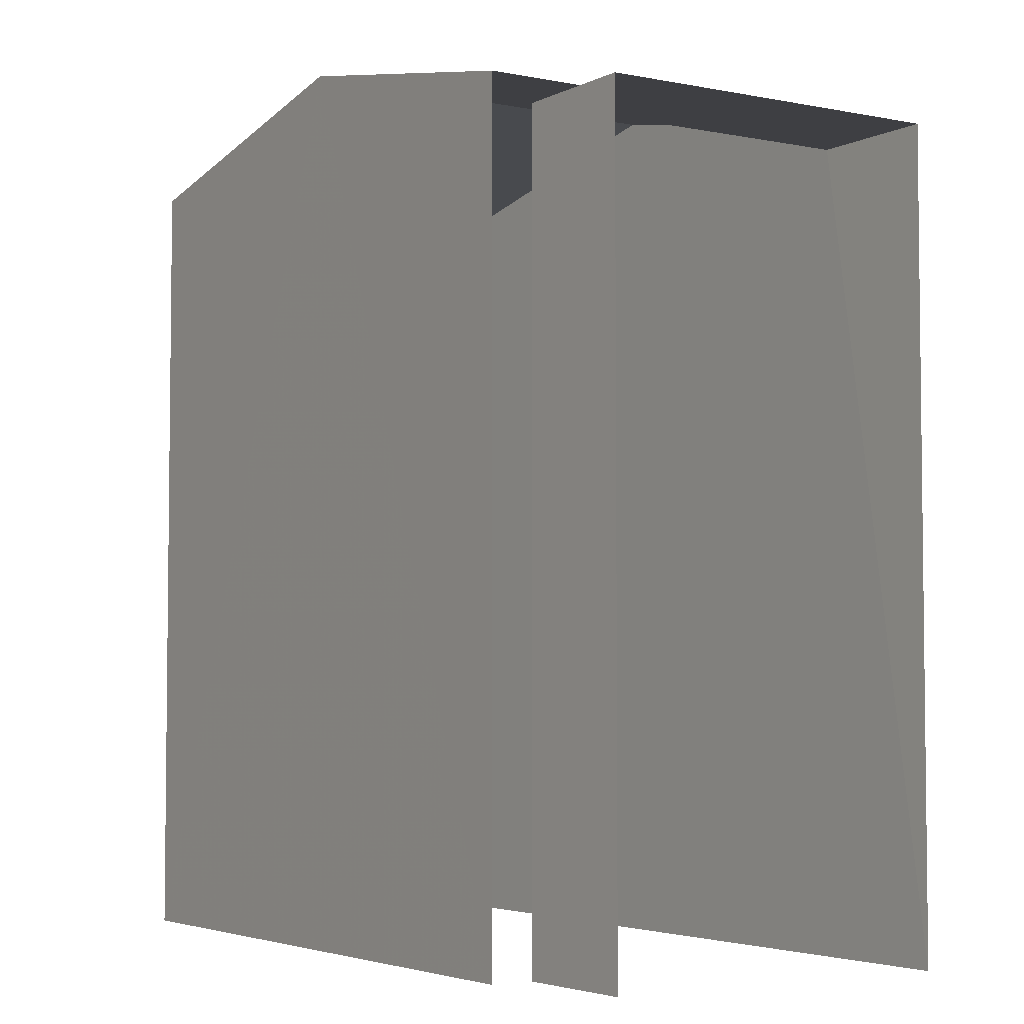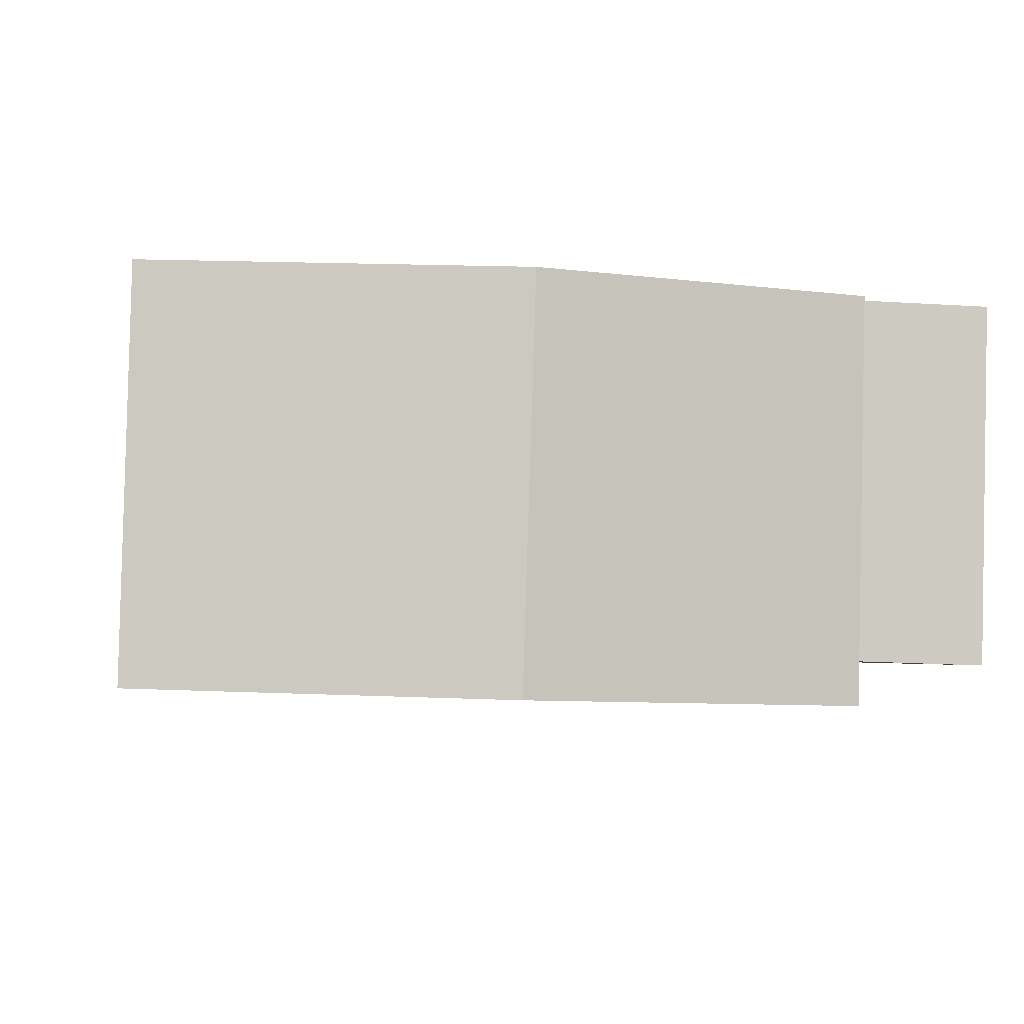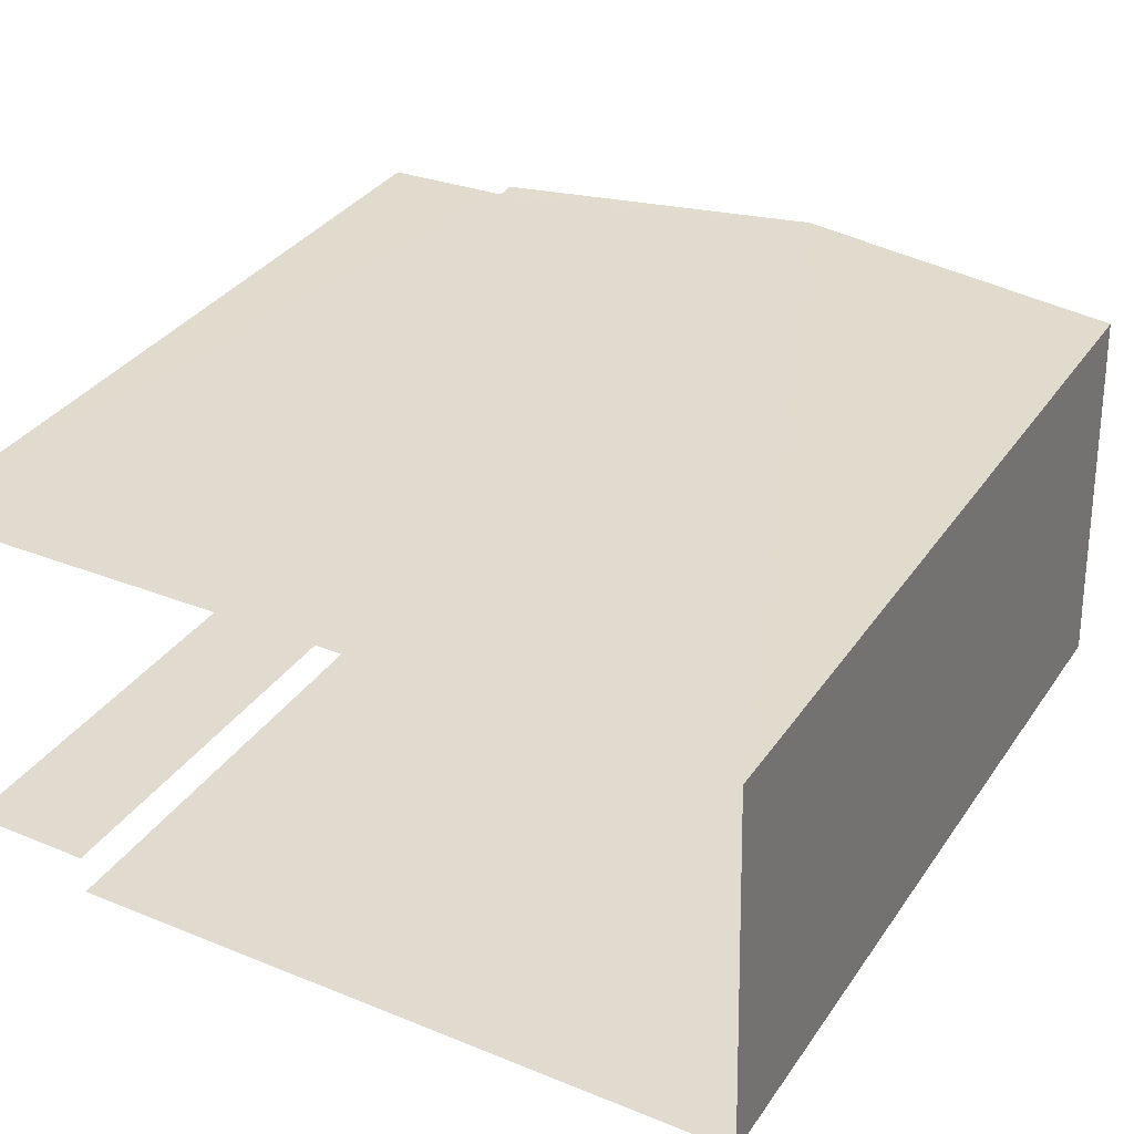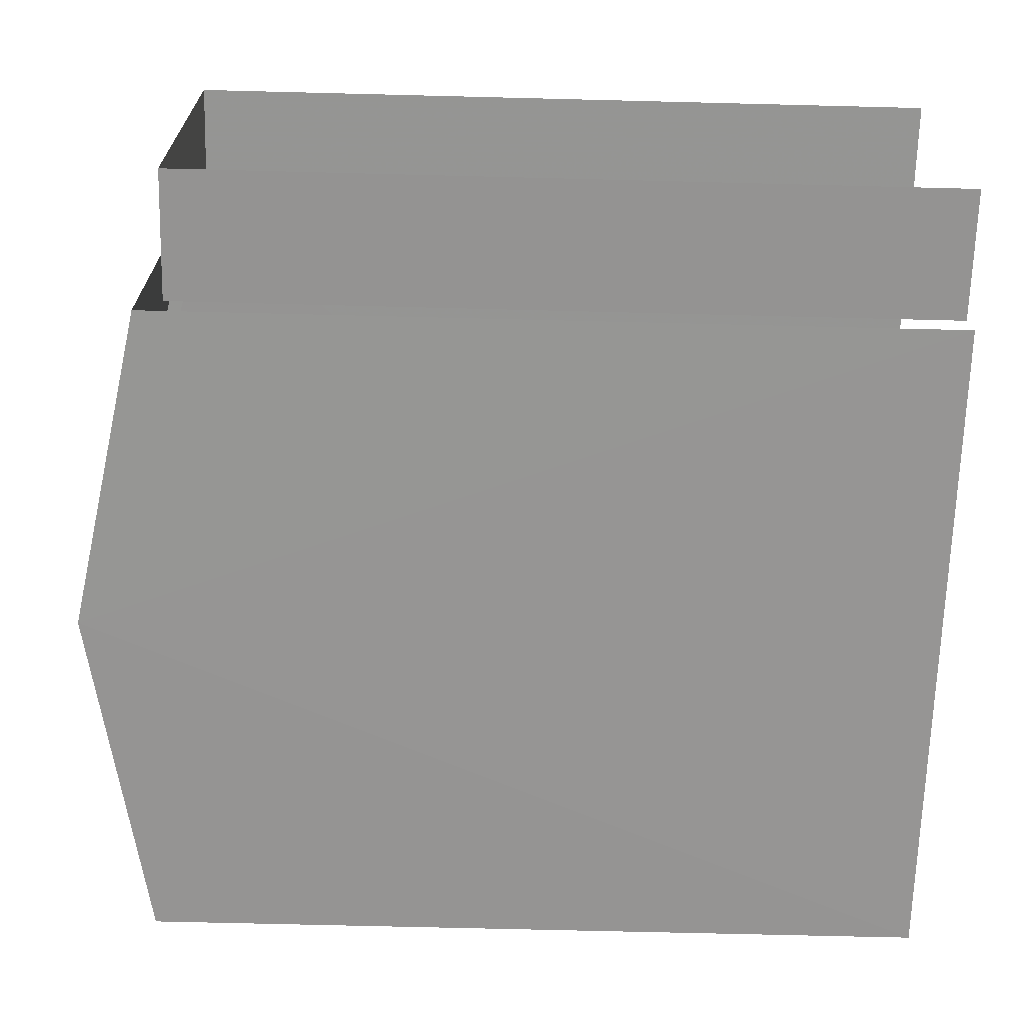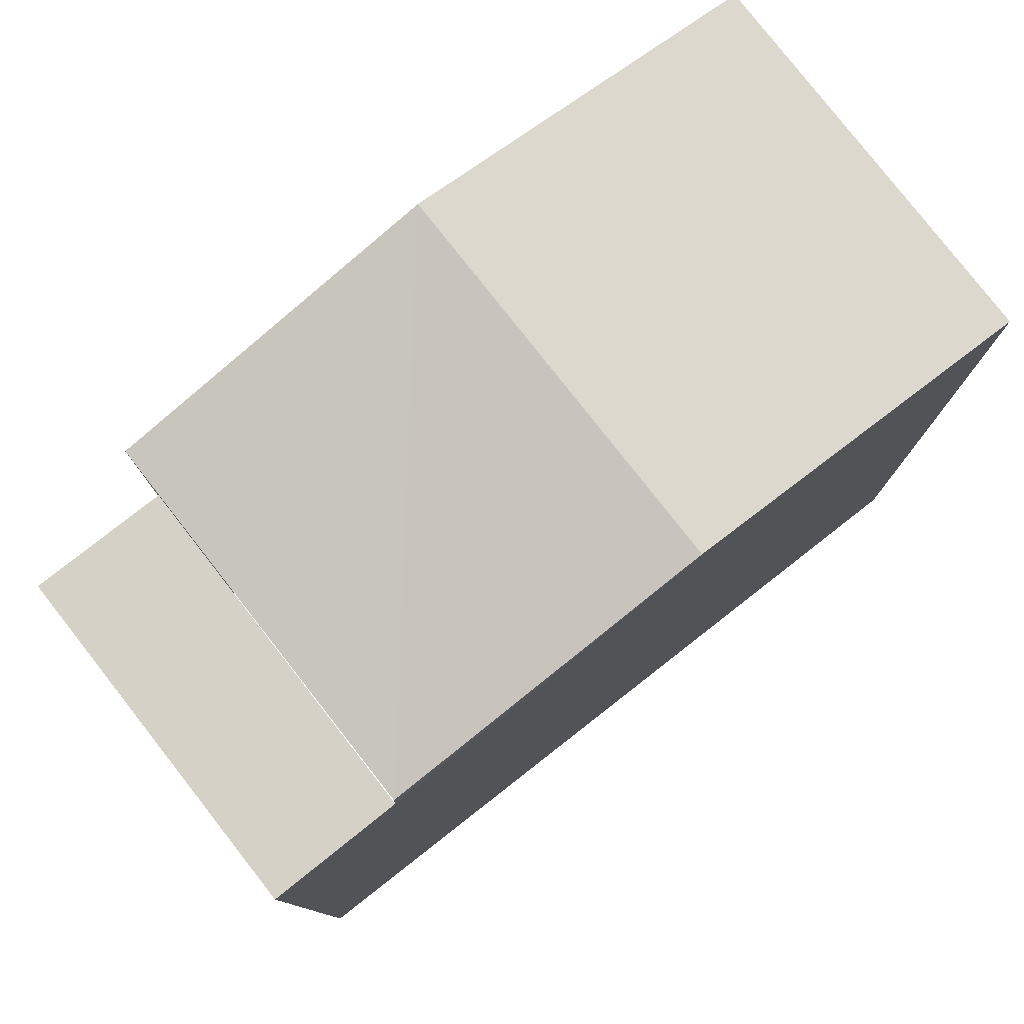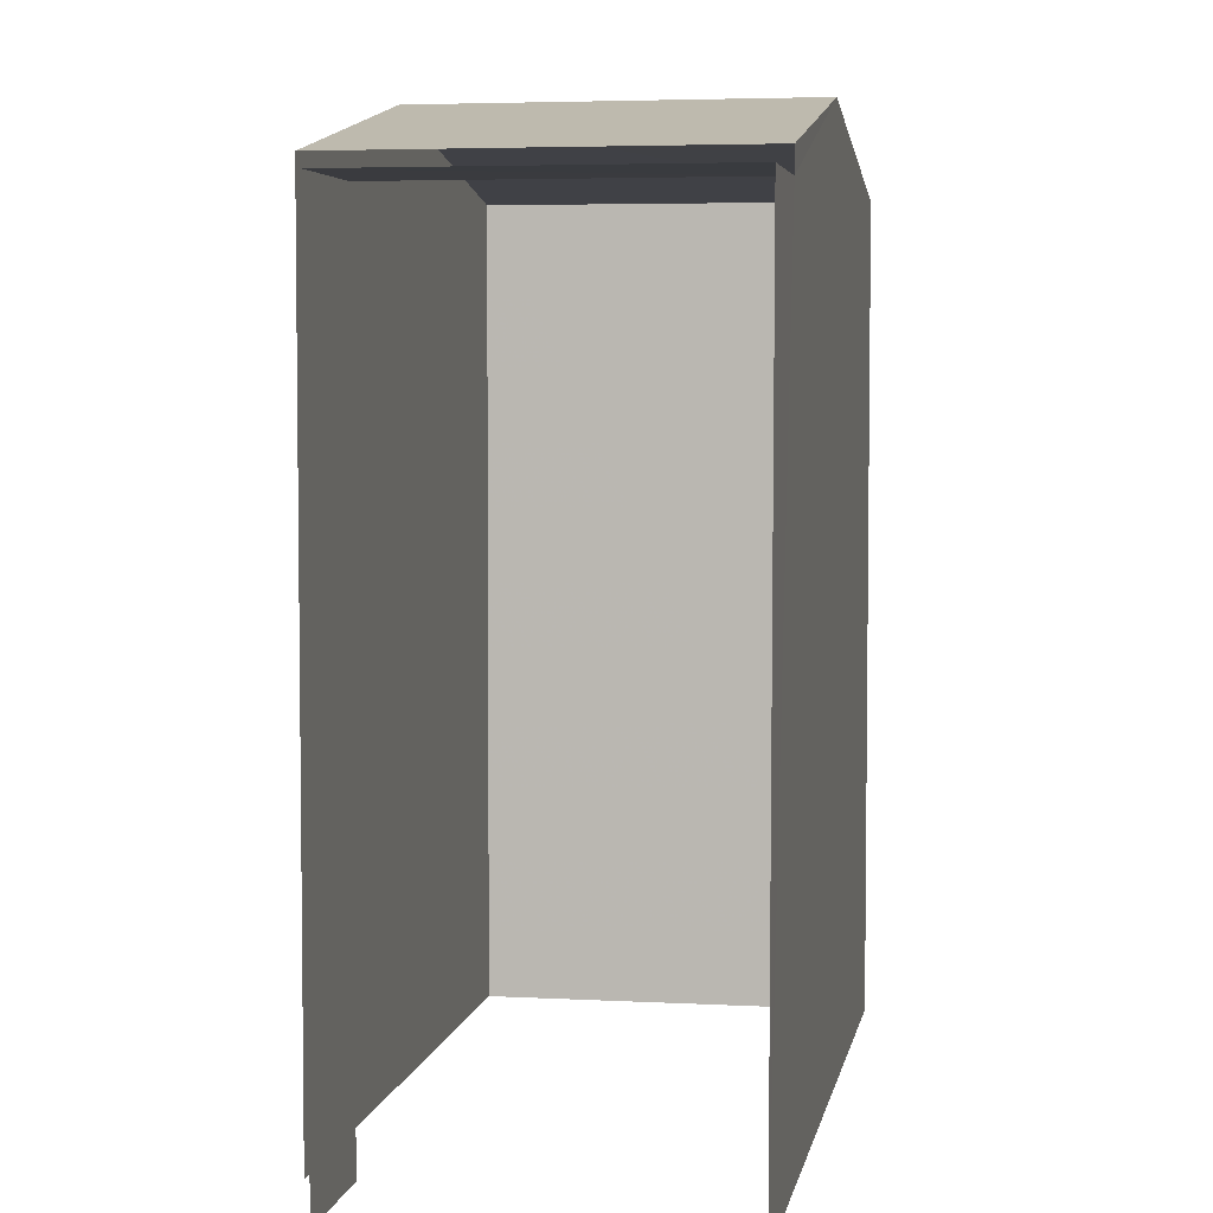
<metadata>
{"format":"obj","ext":"obj","renderer":"f3d","projection":"perspective","resolution":1024,"background":"white","views":[{"elev":-4.2,"azim":55.6,"up":"+Z"},{"elev":-3.4,"azim":-8.2,"up":"+Y"},{"elev":34.6,"azim":-150.3,"up":"+Y"},{"elev":-69.0,"azim":88.5,"up":"+Y"},{"elev":79.1,"azim":140.4,"up":"+Z"},{"elev":4.5,"azim":98.5,"up":"+Z"}]}
</metadata>
<code>
v -3.739e+05 -1.051e+05 21.53
v -3.739e+05 -1.051e+05 21.53
v -3.739e+05 -1.051e+05 21.53
v -3.739e+05 -1.051e+05 21.53
v -3.739e+05 -1.051e+05 21.53
v -3.739e+05 -1.051e+05 21.53
v -3.739e+05 -1.051e+05 28.88
v -3.739e+05 -1.051e+05 28.88
v -3.739e+05 -1.051e+05 29.49
v -3.739e+05 -1.051e+05 29.49
v -3.739e+05 -1.051e+05 28.88
v -3.739e+05 -1.051e+05 28.88
v -3.739e+05 -1.051e+05 28.67
v -3.739e+05 -1.051e+05 28.67
v -3.739e+05 -1.051e+05 28.66
v -3.739e+05 -1.051e+05 28.67
f 1 2 3
f 3 2 4
f 4 2 5
f 2 6 5
f 14 1 3
f 15 14 3
f 6 16 12
f 12 16 11
f 6 2 16
f 11 16 13
f 7 8 9
f 10 7 9
f 9 11 10
f 9 12 11
f 13 14 15
f 13 16 14
f 8 4 5
f 8 7 4
f 16 1 14
f 16 2 1
f 8 5 9
f 5 6 9
f 6 12 9
f 7 10 4
f 4 13 3
f 10 11 13
f 3 13 15
f 4 10 13

</code>
